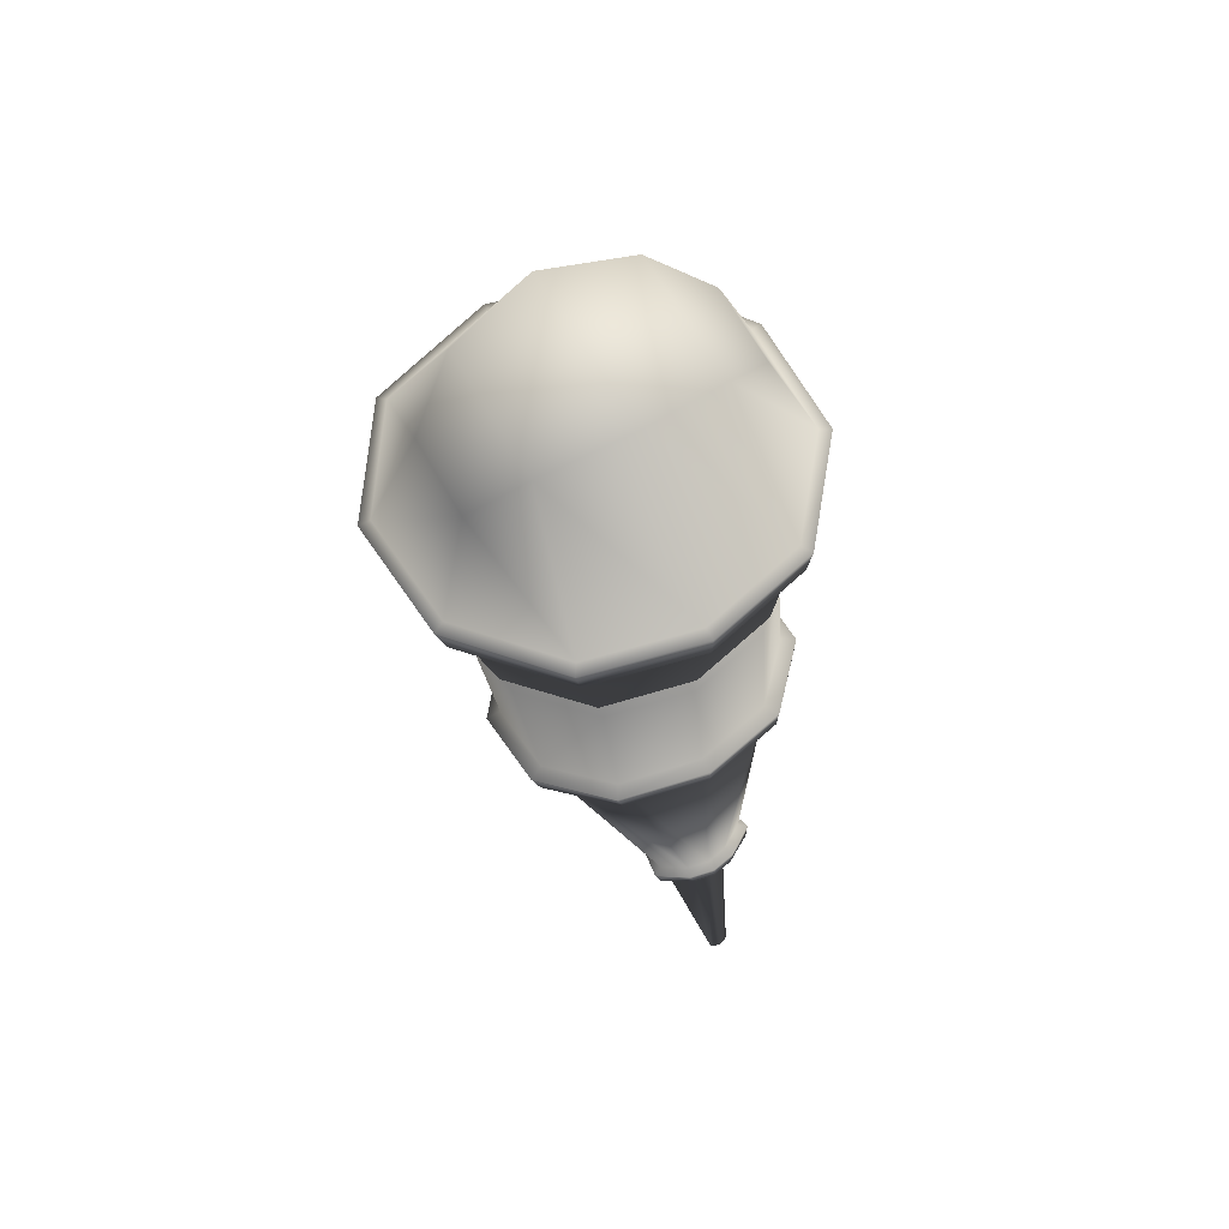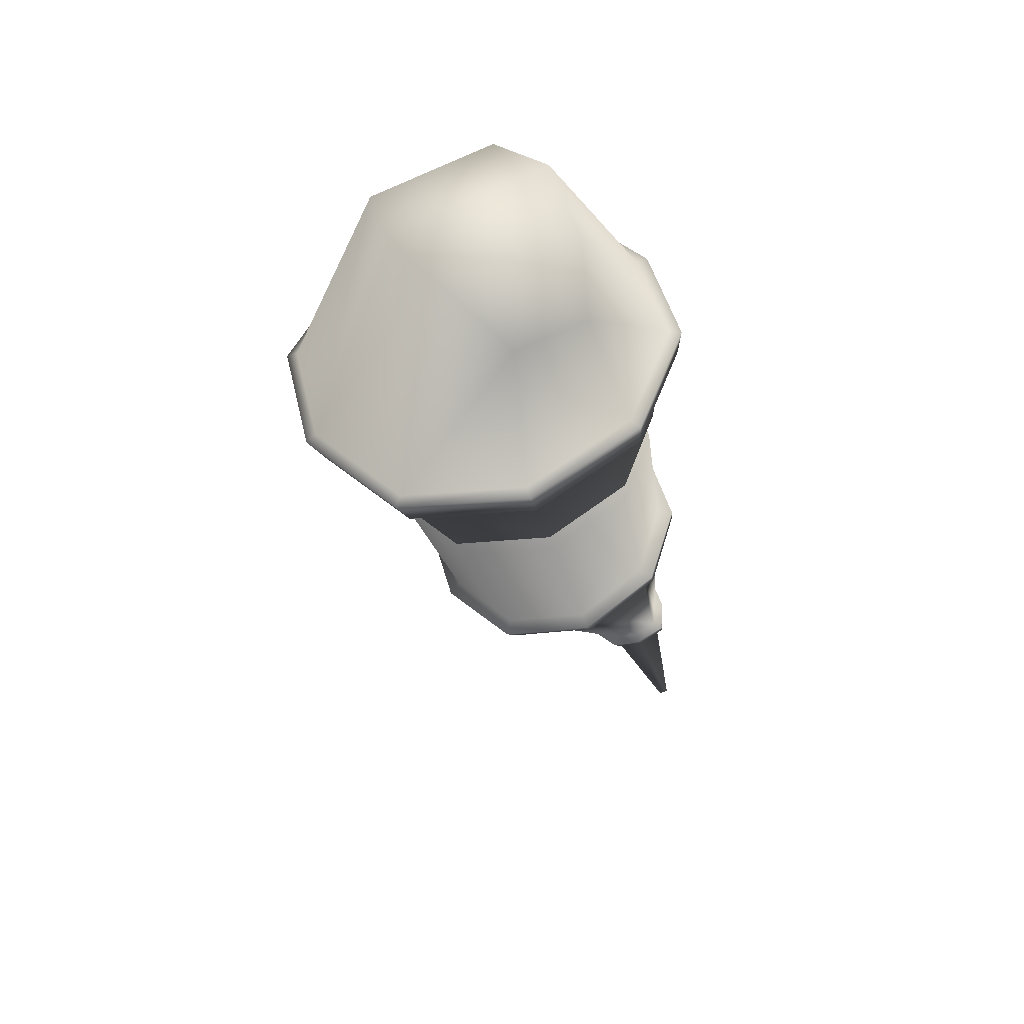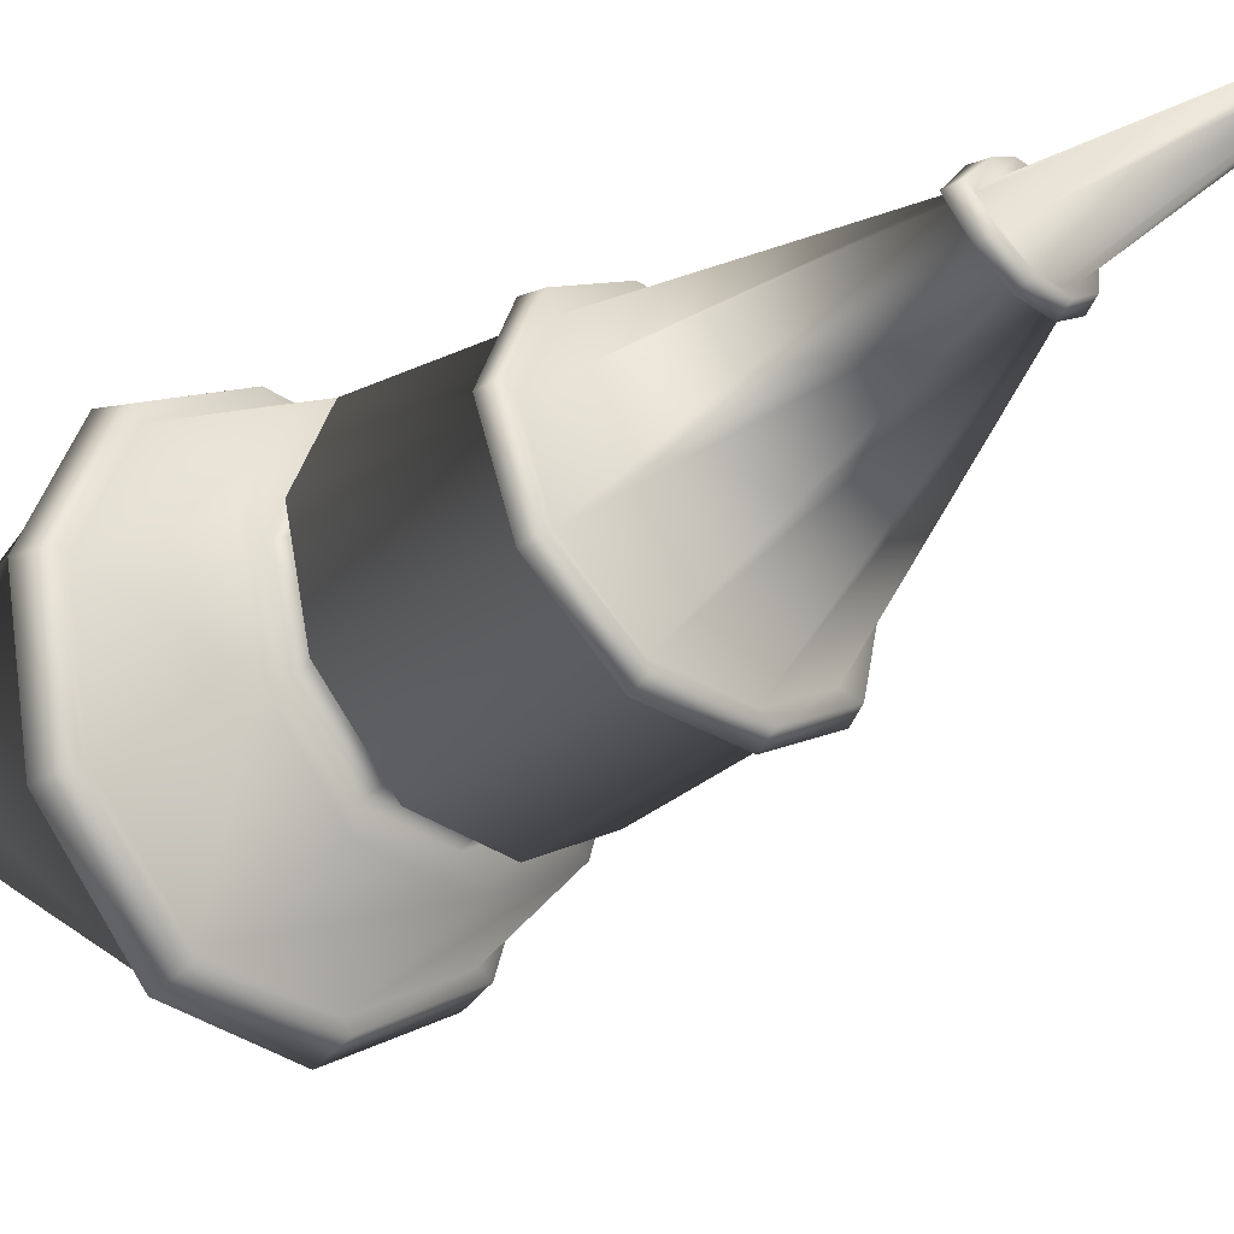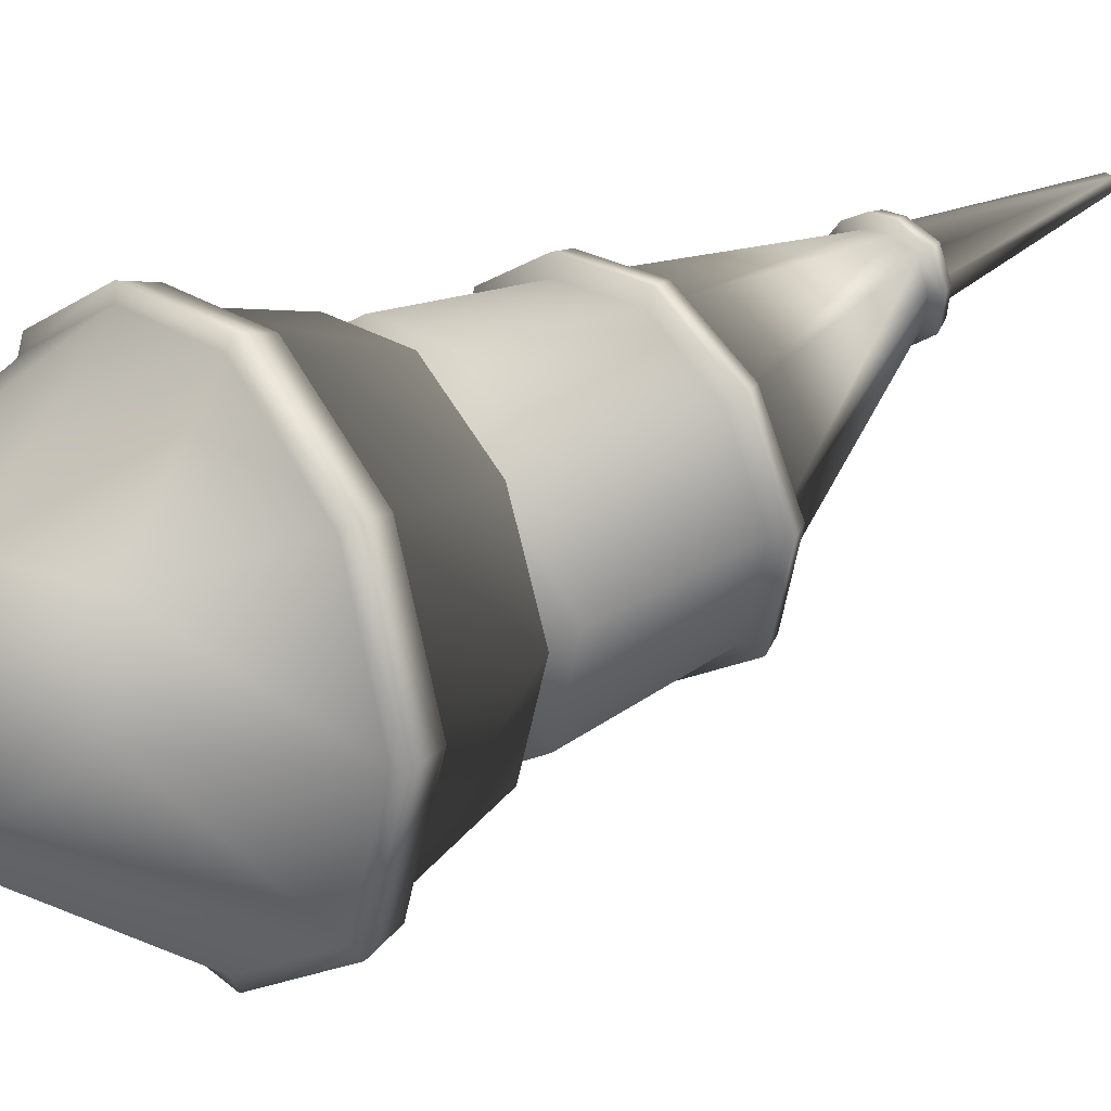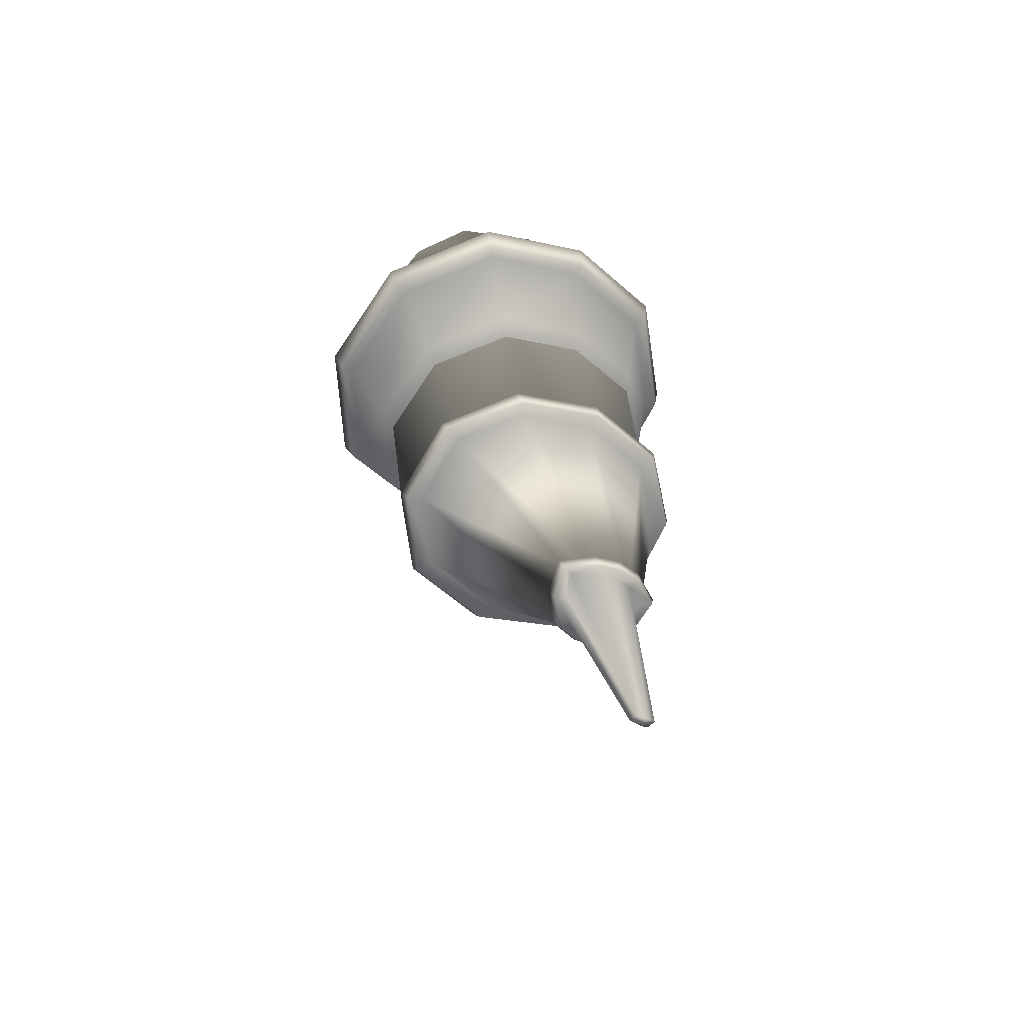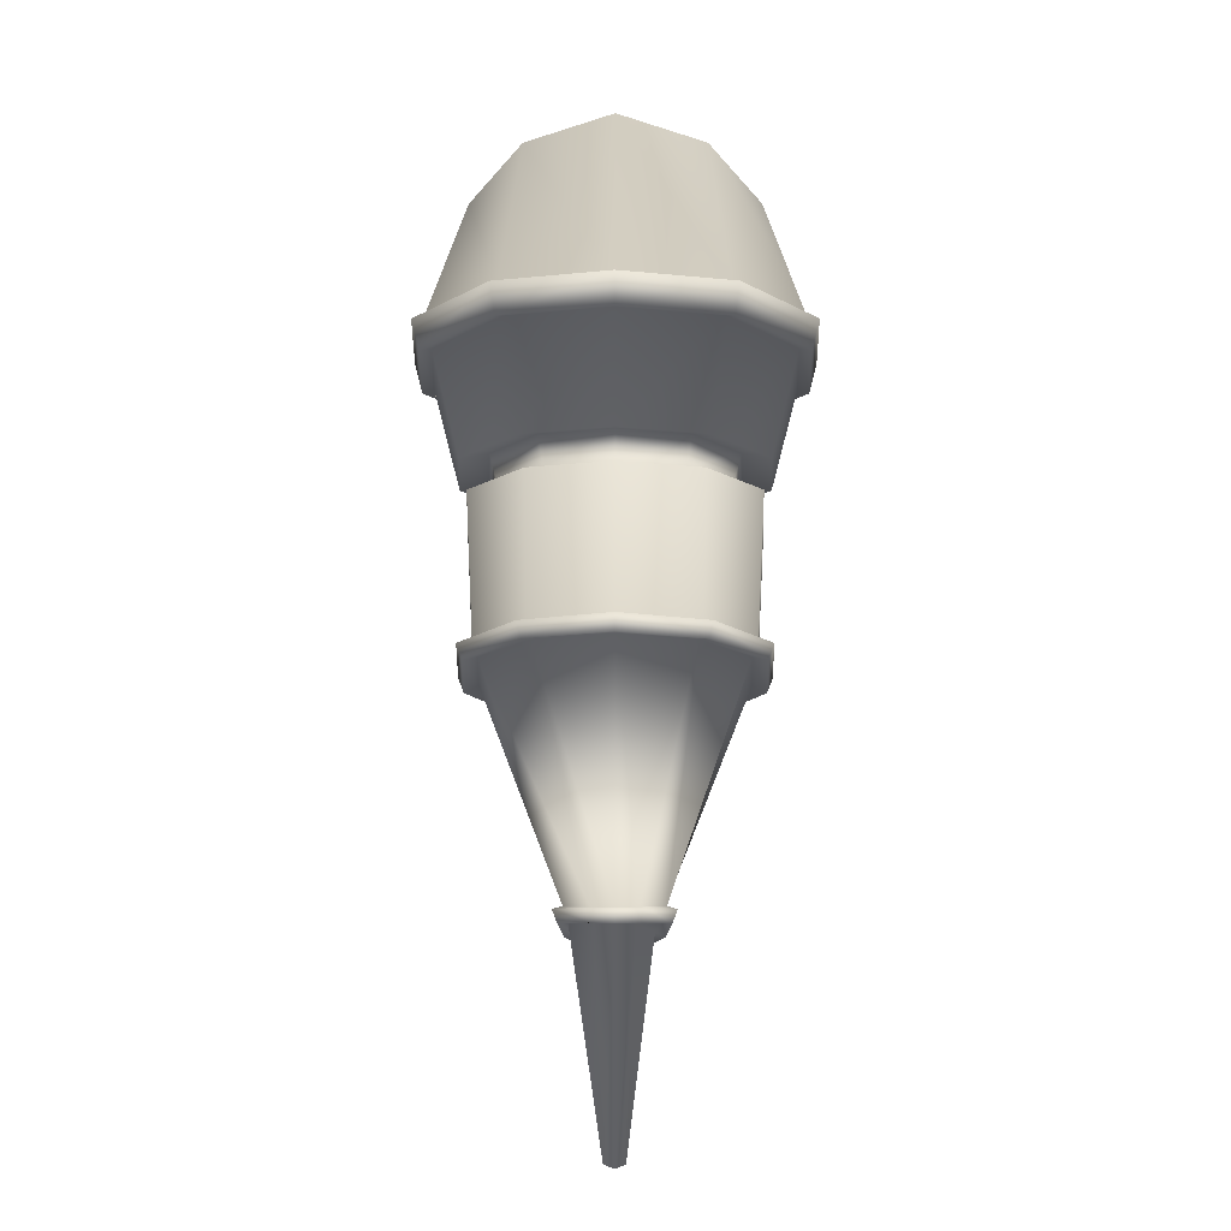
<metadata>
{"format":"obj","ext":"obj","renderer":"f3d","projection":"perspective","resolution":1024,"background":"white","views":[{"elev":68.4,"azim":-29.2,"up":"+Y"},{"elev":46.5,"azim":-119.3,"up":"+Y"},{"elev":-8.1,"azim":-49.9,"up":"+Z"},{"elev":4.0,"azim":-127.6,"up":"+Z"},{"elev":-45.1,"azim":-30.4,"up":"+Y"},{"elev":-0.0,"azim":0.2,"up":"+Y"}]}
</metadata>
<code>
g Fury Body
v 0.04347 -3.299 1.178
v 0.04275 -3.297 1.131
v 0 -3.314 1.143
v 0.1003 -2.511 0.7853
v 0 -3.313 1.192
v 0.1561 -2.473 0.8633
v 0.08059 -2.417 1.004
v -0.04275 -3.297 1.131
v 0 -2.521 0.7568
v 0 -2.417 1.02
v -0.04347 -3.299 1.178
v 0.1268 -2.542 0.7606
v 0 -2.555 0.7237
v -0.1003 -2.511 0.7853
v -0.1561 -2.473 0.8633
v -0.1268 -2.542 0.7606
v -0.1975 -2.495 0.8552
v -0.1813 -2.418 0.9486
v -0.221 -2.425 0.9739
v -0.2197 -2.445 0.8228
v -0.1402 -2.495 0.7168
v -0.08059 -2.417 1.004
v -0.09629 -2.412 1.049
v 0 -2.411 1.068
v -0.2423 -2.373 0.9504
v -4.368e-11 -2.51 0.6771
v 0.09629 -2.412 1.049
v -0.112 -2.354 1.037
v -4.368e-11 -2.352 1.06
v -0.2011 -2.364 0.9283
v -0.1781 -2.423 0.8303
v -0.09397 -2.36 0.9931
v -0.1141 -2.464 0.7417
v -0.5665 -1.536 0.2468
v -4.368e-11 -2.358 1.013
v -0.5507 -1.41 0.5692
v -0.3308 -1.339 0.8024
v 0.112 -2.354 1.037
v 0.09397 -2.36 0.9931
v -8.166e-10 -1.314 0.8788
v 0.221 -2.425 0.9739
v 0.1813 -2.418 0.9486
v 0.1975 -2.495 0.8552
v 0.2423 -2.373 0.9504
v 0.2011 -2.364 0.9283
v 0.1402 -2.495 0.7168
v 0.2197 -2.445 0.8228
v -4.368e-11 -2.475 0.7102
v 0.1781 -2.423 0.8303
v 0.1141 -2.464 0.7417
v 0.3308 -1.339 0.8024
v -0.3587 -1.635 -0.02894
v -8.166e-10 -1.673 -0.1149
v 0.3587 -1.635 -0.02894
v 0.5507 -1.41 0.5692
v 0.5665 -1.536 0.2468
v 0.3647 -1.335 0.864
v 0.6119 -1.421 0.6023
v 0.6295 -1.567 0.2406
v 0.3954 -1.682 -0.06717
v -8.166e-10 -1.724 -0.164
v -0.3954 -1.682 -0.06717
v -8.166e-10 -1.305 0.9487
v -0.6295 -1.567 0.2406
v -0.6119 -1.421 0.6023
v -0.3647 -1.335 0.864
v -0.6563 -1.505 0.1964
v -0.412 -1.623 -0.1227
v -8.718e-10 -1.666 -0.223
v -0.6383 -1.355 0.5733
v -0.3846 -1.263 0.8488
v 0.412 -1.623 -0.1227
v -8.718e-10 -1.23 0.9391
v 0.3846 -1.263 0.8488
v 0.6383 -1.355 0.5733
v 0.6563 -1.505 0.1964
v -0.5756 -1.342 0.5435
v -0.3477 -1.266 0.7887
v -8.718e-10 -1.239 0.8692
v 0.3477 -1.266 0.7887
v 0.5756 -1.342 0.5435
v 0.5943 -1.473 0.2051
v 0.3762 -1.576 -0.08399
v 0.6307 -0.8402 0.009899
v 0.607 -0.731 0.4005
v 0.3598 -0.6586 0.6897
v 0 -0.6372 0.7771
v -8.718e-10 -1.616 -0.1739
v -0.3598 -0.6586 0.6897
v -0.3762 -1.576 -0.08399
v -0.5943 -1.473 0.2051
v -0.4026 -0.9223 -0.3254
v 0 -0.9407 -0.4344
v -0.607 -0.731 0.4005
v 0.4026 -0.9223 -0.3254
v -0.6307 -0.8402 0.009899
v -0.2895 -0.6495 0.5734
v -0.4848 -0.7082 0.345
v -0.5038 -0.7963 0.03284
v -0.3257 -0.8578 -0.2333
v 0 -0.8701 -0.3179
v 0.3257 -0.8578 -0.2333
v -0.3509 -0.729 -0.303
v 0 -0.6327 0.641
v 0.5038 -0.7963 0.03284
v 0.4848 -0.7082 0.345
v 0.2895 -0.6495 0.5734
v 0.5398 -0.667 -0.01337
v 0 -0.7392 -0.3971
v 0.5183 -0.5776 0.3241
v 0.3086 -0.5162 0.5728
v 0.3509 -0.729 -0.303
v 0 -0.4992 0.6458
v -0.3086 -0.5162 0.5728
v -0.5183 -0.5776 0.3241
v -0.5398 -0.667 -0.01337
v 0.6406 -0.6006 0.3794
v 0.6662 -0.7114 -0.03795
v 0.4258 -0.7939 -0.3964
v 0.3786 -0.5253 0.6893
v 0 -0.5038 0.7819
v -0.3786 -0.5253 0.6893
v -0.6406 -0.6006 0.3794
v 0.7905 -0.2605 -0.2055
v 0.7583 -0.1437 0.3056
v 0.4446 -0.05867 0.6878
v 0 -0.03662 0.7987
v -0.6662 -0.7114 -0.03795
v -0.4446 -0.05867 0.6878
v -0.4258 -0.7939 -0.3964
v 0 -0.8098 -0.5136
v -0.507 -0.3445 -0.6451
v -0.7583 -0.1437 0.3056
v 0 -0.3515 -0.791
v -0.7905 -0.2605 -0.2055
v 0.507 -0.3445 -0.6451
v 0 -0.0385 0.8542
v -0.4738 -0.0625 0.7349
v -0.8083 -0.1531 0.3278
v -0.8423 -0.2782 -0.2145
v -0.5388 -0.3707 -0.6823
v 0 -0.3802 -0.8385
v 0.5388 -0.3707 -0.6823
v -0.5608 -0.2403 -0.7558
v 0.4738 -0.0625 0.7349
v 0.8423 -0.2782 -0.2145
v 0.8083 -0.1531 0.3278
v 0.878 -0.1475 -0.2648
v 0 -0.2469 -0.9192
v 0.8427 -0.02038 0.3057
v 0.4931 0.07324 0.7343
v 0.5608 -0.2403 -0.7558
v 0 0.0974 0.8591
v -0.4931 0.07324 0.7343
v -0.8427 -0.02038 0.3057
v -0.878 -0.1475 -0.2648
v 0.7925 -0.01081 0.2841
v 0.8267 -0.1293 -0.2542
v 0.5306 -0.2138 -0.7175
v 0.4639 0.07709 0.6873
v 0 0.09929 0.8036
v -0.4639 0.07709 0.6873
v -0.7925 -0.01081 0.2841
v 0 -0.2181 -0.8717
v 0.3848 0.651 -0.3557
v -0.8267 -0.1293 -0.2542
v -0.5306 -0.2138 -0.7175
v -0.6148 0.4792 0.1587
v -0.3843 0.7152 0.2563
v -0.6169 0.4604 -0.197
v -0.3848 0.651 -0.3557
v 0 0.7156 -0.4503
v 0 0.8246 0.3172
v 0.3843 0.7152 0.2563
v 0.6169 0.4604 -0.197
v 0.6148 0.4792 0.1587
g Fury Body_0
f 3 2 1
f 1 2 4
f 4 2 3
f 5 3 1
f 6 1 4
f 1 7 5
f 1 6 7
f 3 5 8
f 9 4 3
f 9 3 8
f 7 10 5
f 5 11 8
f 11 5 10
f 4 12 6
f 9 13 4
f 13 12 4
f 14 9 8
f 11 15 8
f 15 14 8
f 14 16 9
f 16 13 9
f 15 17 14
f 17 16 14
f 15 11 18
f 19 17 15
f 18 19 15
f 16 17 20
f 17 19 20
f 13 16 21
f 21 16 20
f 11 22 18
f 22 11 10
f 23 19 18
f 22 23 18
f 10 24 22
f 24 23 22
f 19 23 25
f 19 25 20
f 26 13 21
f 13 26 12
f 27 24 10
f 7 27 10
f 23 24 28
f 23 28 25
f 24 27 29
f 24 29 28
f 20 25 30
f 21 20 31
f 31 20 30
f 25 28 32
f 30 25 32
f 33 21 31
f 26 21 33
f 31 30 34
f 33 31 34
f 28 29 35
f 32 28 35
f 30 32 36
f 30 36 34
f 32 35 37
f 32 37 36
f 27 38 29
f 35 29 39
f 29 38 39
f 35 40 37
f 35 39 40
f 27 41 38
f 41 27 7
f 42 41 7
f 6 42 7
f 6 43 42
f 43 41 42
f 12 43 6
f 41 44 38
f 41 43 44
f 39 38 45
f 38 44 45
f 12 46 43
f 26 46 12
f 43 47 44
f 46 47 43
f 46 26 48
f 48 26 33
f 44 47 49
f 45 44 49
f 47 46 50
f 50 46 48
f 49 47 50
f 39 45 51
f 39 51 40
f 48 33 52
f 52 33 34
f 48 53 50
f 53 48 52
f 50 54 49
f 53 54 50
f 45 49 55
f 45 55 51
f 54 56 49
f 49 56 55
f 51 57 40
f 55 58 51
f 58 57 51
f 56 59 55
f 59 58 55
f 54 60 56
f 60 59 56
f 53 61 54
f 61 60 54
f 52 62 53
f 62 61 53
f 57 63 40
f 40 63 37
f 64 62 52
f 34 64 52
f 65 64 34
f 36 65 34
f 37 66 36
f 63 66 37
f 66 65 36
f 62 64 67
f 64 65 67
f 61 62 68
f 68 62 67
f 61 69 60
f 69 61 68
f 65 66 70
f 65 70 67
f 66 63 71
f 66 71 70
f 69 72 60
f 60 72 59
f 63 73 71
f 63 57 73
f 57 74 73
f 57 58 74
f 58 59 75
f 58 75 74
f 72 76 59
f 59 76 75
f 67 70 77
f 70 71 78
f 77 70 78
f 71 73 79
f 78 71 79
f 73 74 80
f 79 73 80
f 74 75 81
f 80 74 81
f 75 76 82
f 81 75 82
f 76 72 83
f 82 76 83
f 81 82 84
f 82 83 84
f 80 81 85
f 85 81 84
f 79 80 86
f 86 80 85
f 79 87 78
f 87 79 86
f 83 72 88
f 72 69 88
f 87 89 78
f 78 89 77
f 88 69 90
f 69 68 90
f 90 68 91
f 68 67 91
f 91 67 77
f 88 90 92
f 90 91 92
f 88 93 83
f 93 88 92
f 77 94 91
f 89 94 77
f 93 95 83
f 83 95 84
f 91 96 92
f 94 96 91
f 89 97 94
f 94 98 96
f 97 98 94
f 96 99 92
f 98 99 96
f 92 100 93
f 99 100 92
f 93 101 95
f 100 101 93
f 95 102 84
f 101 102 95
f 101 100 103
f 100 99 103
f 104 97 89
f 87 104 89
f 102 105 84
f 84 105 85
f 105 106 85
f 85 106 86
f 86 107 87
f 107 104 87
f 106 107 86
f 106 105 108
f 105 102 108
f 101 109 102
f 109 101 103
f 107 106 110
f 110 106 108
f 104 107 111
f 111 107 110
f 102 112 108
f 109 112 102
f 113 104 111
f 104 113 97
f 113 114 97
f 97 114 98
f 114 115 98
f 98 115 99
f 115 116 99
f 99 116 103
f 111 110 117
f 110 108 118
f 117 110 118
f 108 112 119
f 118 108 119
f 113 111 120
f 120 111 117
f 114 113 121
f 121 113 120
f 115 114 122
f 122 114 121
f 116 115 123
f 123 115 122
f 117 118 124
f 118 119 124
f 120 117 125
f 125 117 124
f 121 120 126
f 126 120 125
f 121 127 122
f 127 121 126
f 128 116 123
f 103 116 128
f 122 129 123
f 127 129 122
f 130 103 128
f 109 103 130
f 131 109 130
f 112 109 131
f 119 112 131
f 131 130 132
f 130 128 132
f 123 133 128
f 129 133 123
f 131 134 119
f 134 131 132
f 128 135 132
f 133 135 128
f 134 136 119
f 119 136 124
f 127 137 129
f 129 138 133
f 137 138 129
f 133 139 135
f 138 139 133
f 135 140 132
f 139 140 135
f 132 141 134
f 140 141 132
f 134 142 136
f 141 142 134
f 136 143 124
f 142 143 136
f 142 141 144
f 141 140 144
f 145 137 127
f 126 145 127
f 143 146 124
f 124 146 125
f 125 147 126
f 146 147 125
f 147 145 126
f 147 146 148
f 146 143 148
f 142 149 143
f 149 142 144
f 145 147 150
f 150 147 148
f 137 145 151
f 151 145 150
f 149 152 143
f 143 152 148
f 153 137 151
f 137 153 138
f 153 154 138
f 138 154 139
f 154 155 139
f 139 155 140
f 155 156 140
f 140 156 144
f 151 150 157
f 150 148 158
f 157 150 158
f 148 152 159
f 158 148 159
f 153 151 160
f 160 151 157
f 154 153 161
f 161 153 160
f 155 154 162
f 162 154 161
f 156 155 163
f 163 155 162
f 159 152 164
f 152 149 164
f 159 165 158
f 165 159 164
f 166 156 163
f 144 156 166
f 149 144 167
f 164 149 167
f 167 144 166
f 163 162 168
f 166 163 168
f 169 162 161
f 162 169 168
f 170 166 168
f 167 166 170
f 171 170 168
f 169 171 168
f 171 167 170
f 172 164 167
f 171 172 167
f 172 165 164
f 173 169 161
f 171 169 173
f 172 171 173
f 173 161 160
f 172 173 174
f 174 173 160
f 165 172 174
f 160 157 174
f 165 174 175
f 165 175 158
f 158 175 157
f 157 176 174
f 175 176 157
f 174 176 175

</code>
